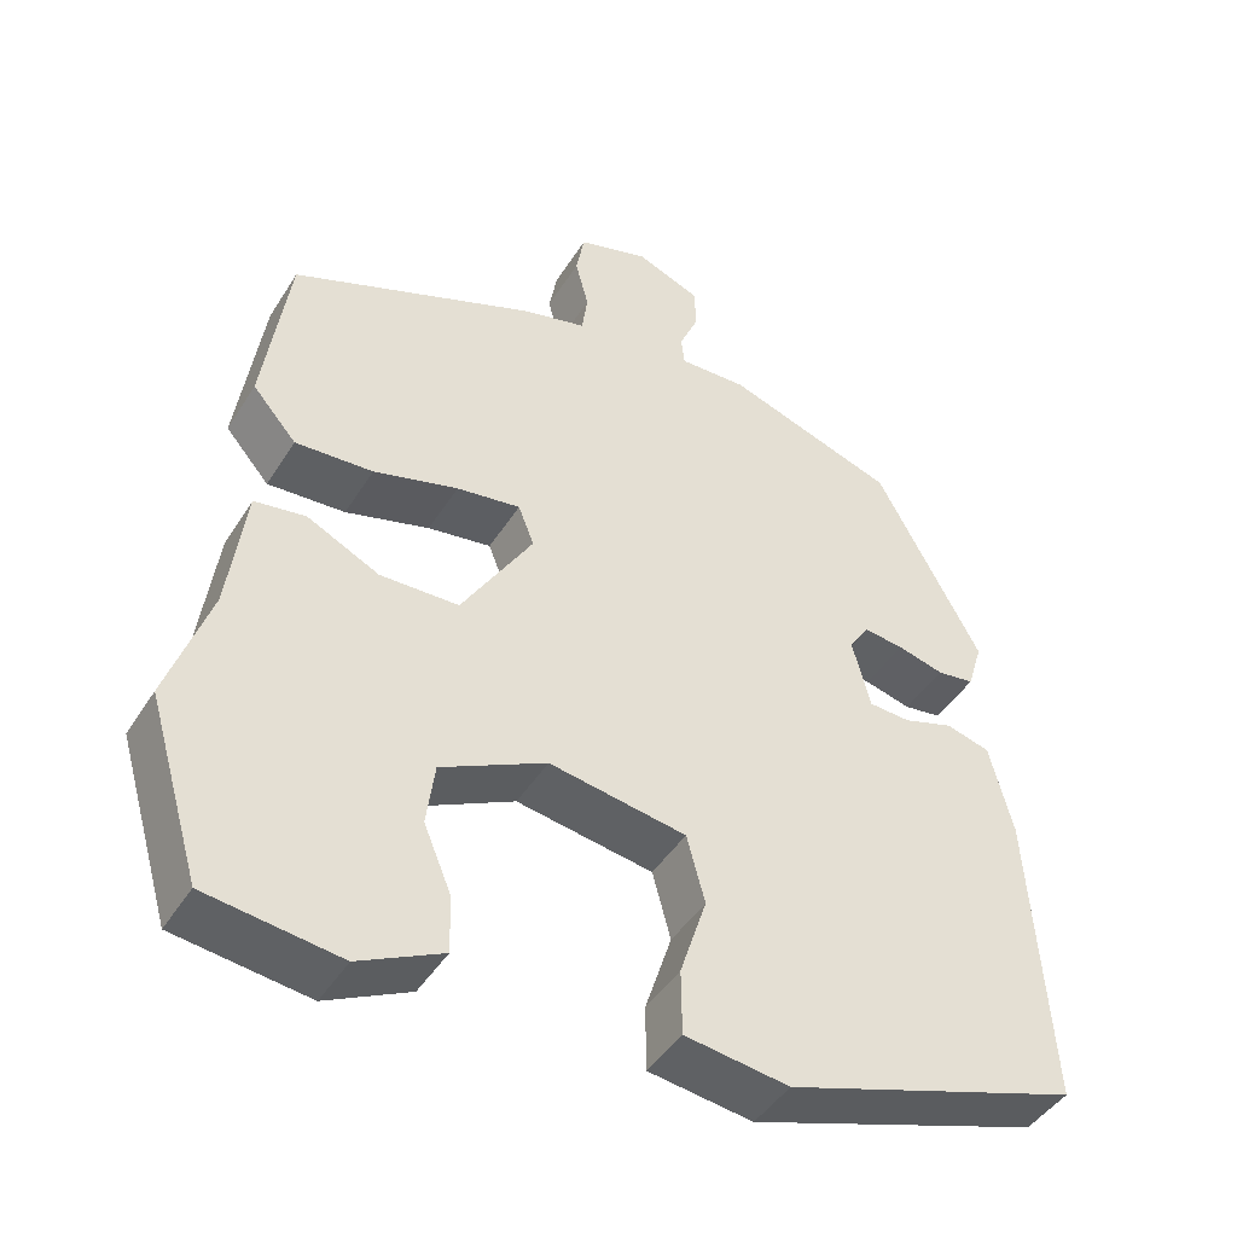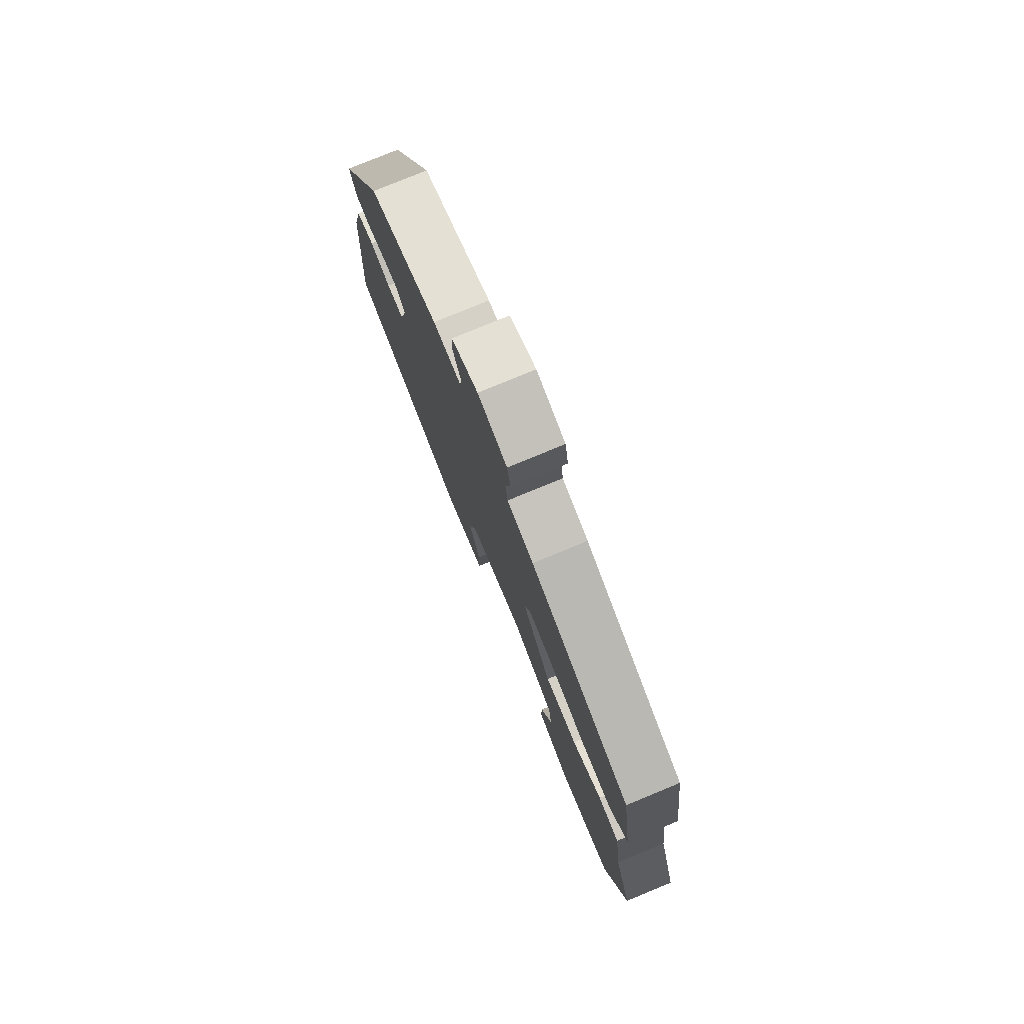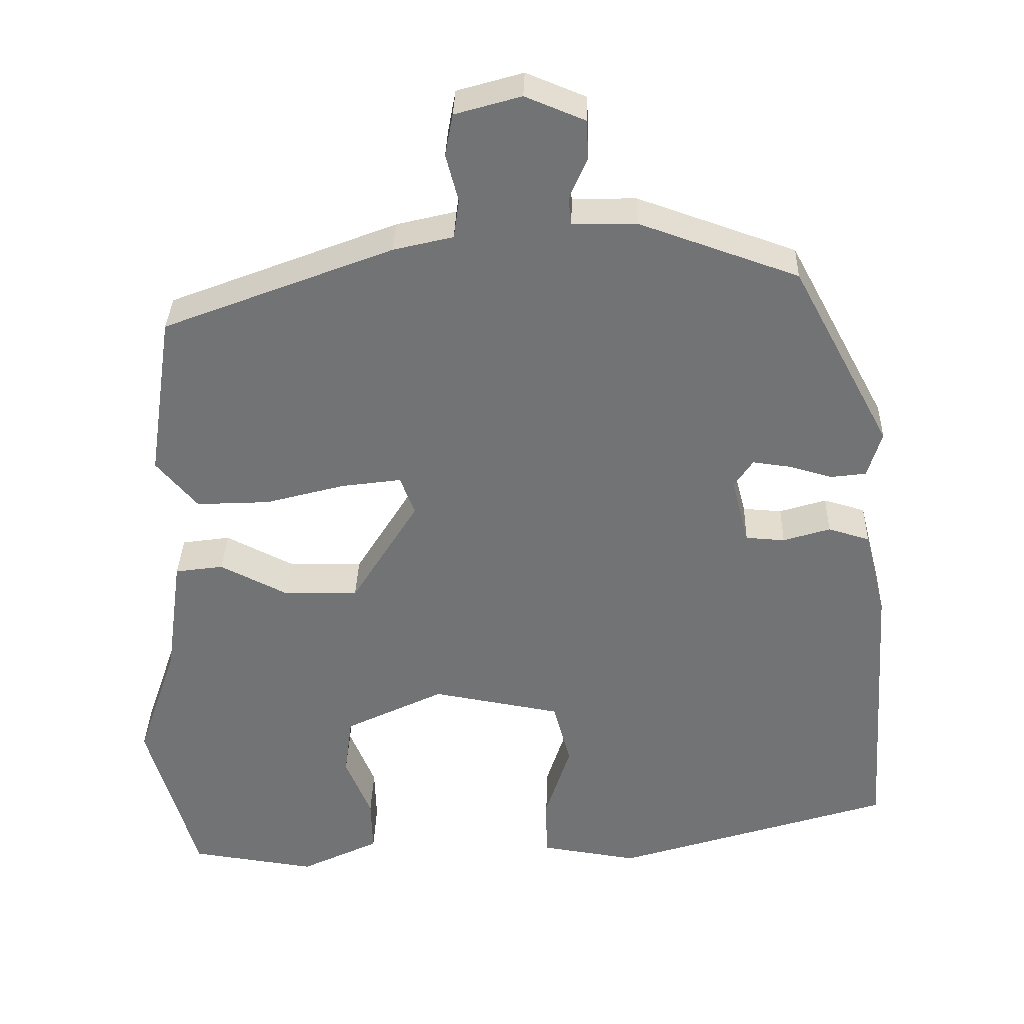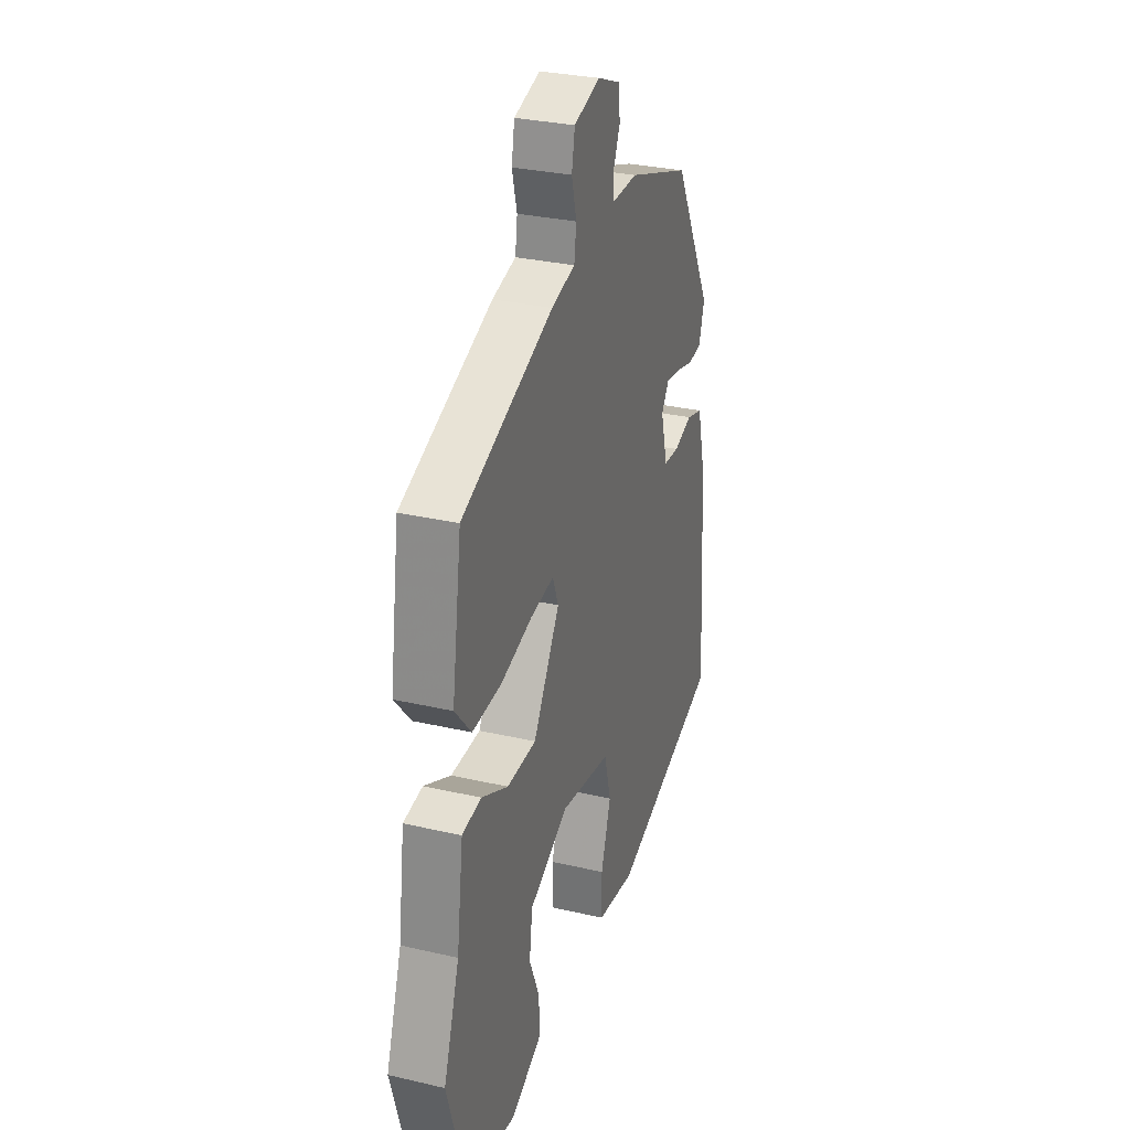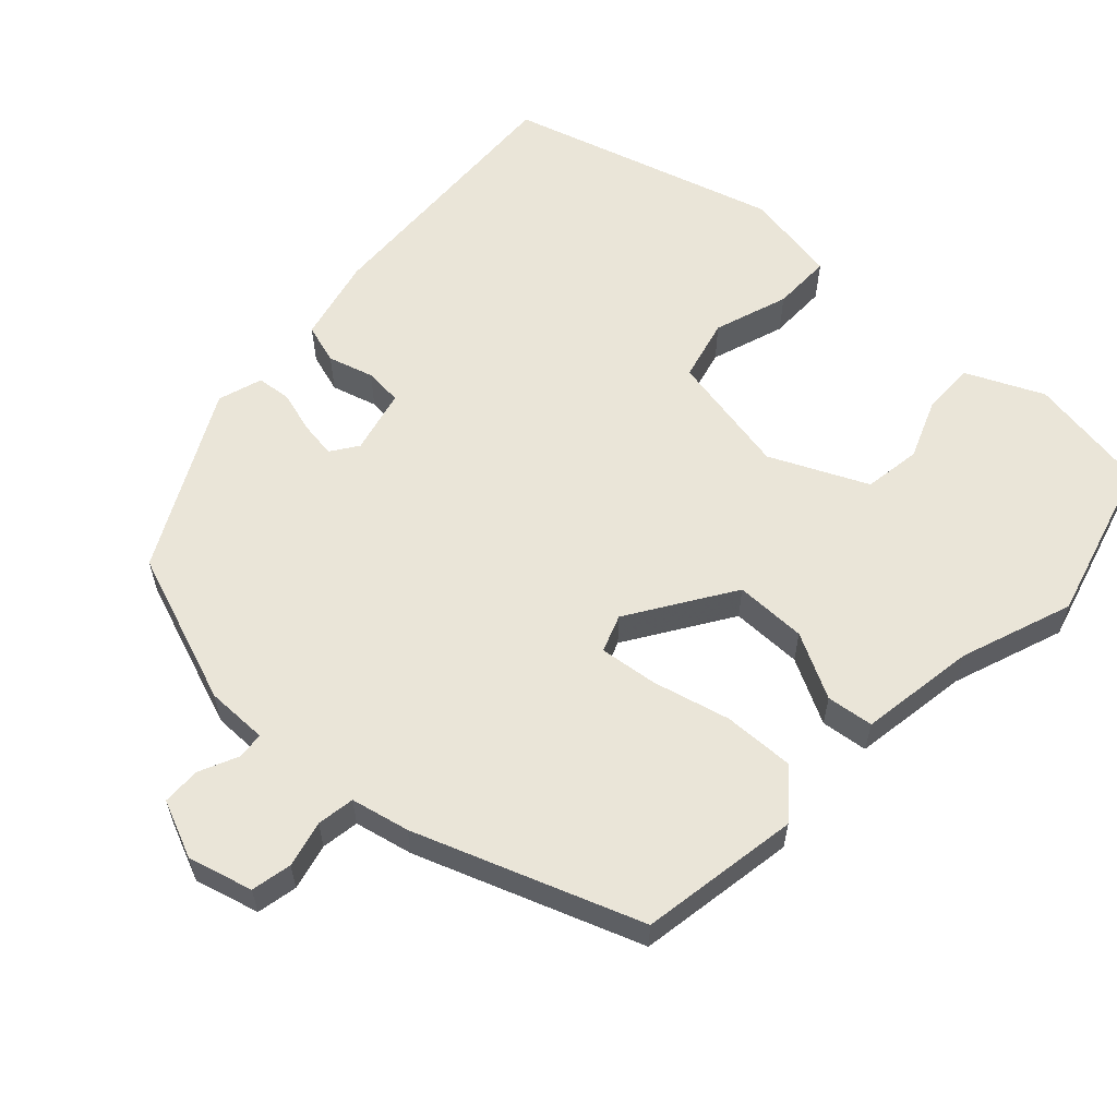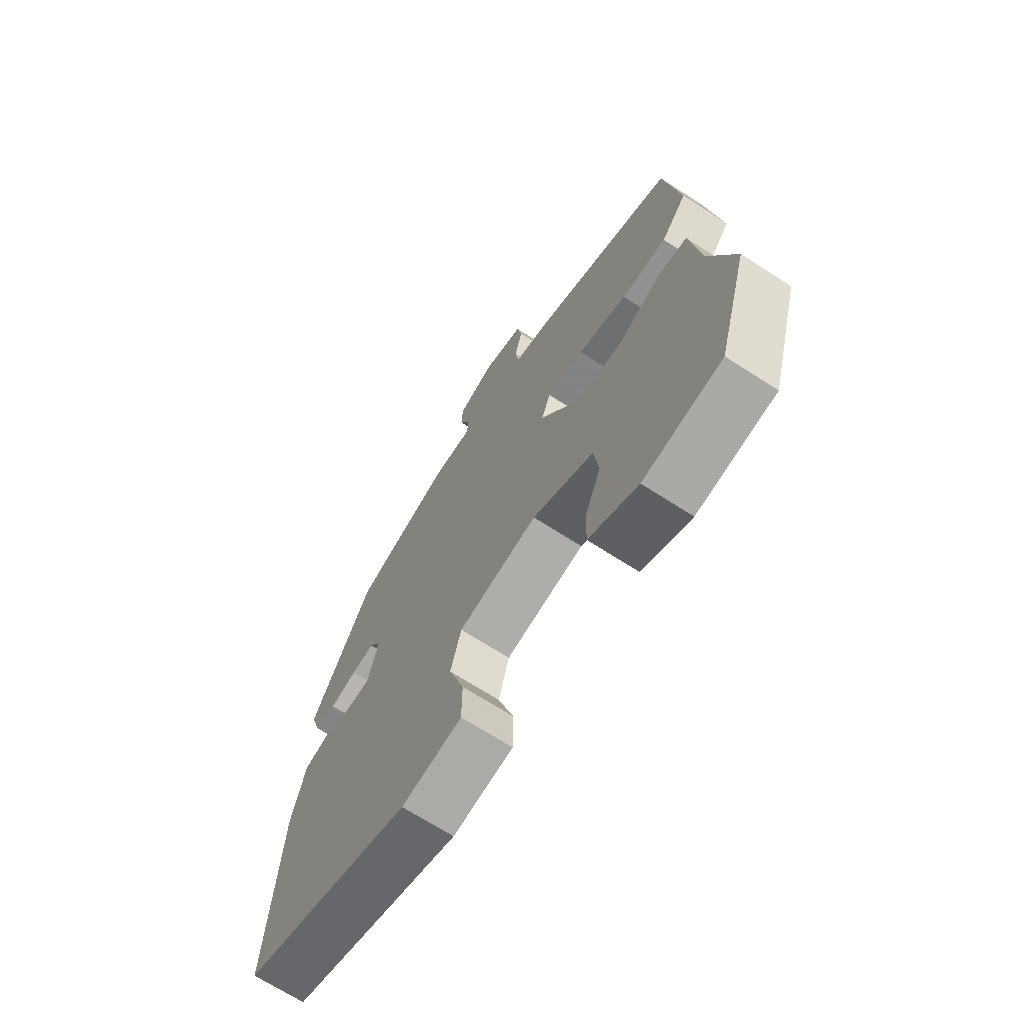
<metadata>
{"format":"obj","ext":"obj","renderer":"f3d","projection":"perspective","resolution":1024,"background":"white","views":[{"elev":-44.5,"azim":150.0,"up":"+Z"},{"elev":77.9,"azim":67.6,"up":"+Z"},{"elev":34.0,"azim":-178.3,"up":"+Z"},{"elev":30.2,"azim":108.6,"up":"+Z"},{"elev":59.6,"azim":44.1,"up":"+Y"},{"elev":-68.7,"azim":57.1,"up":"+Z"}]}
</metadata>
<code>
v -0.505 0.07 -0.397
v -0.482 0.07 -0.038
v -0.454 0.07 0.073
v -0.401 0.07 0.088
v -0.341 0.07 0.069
v -0.291 0.07 0.072
v -0.269 0.07 0.157
v -0.293 0.07 0.193
v -0.341 0.07 0.187
v -0.397 0.07 0.172
v -0.442 0.07 0.178
v -0.46 0.07 0.237
v -0.334 0.07 0.471
v -0.13 0.07 0.541
v -0.048 0.07 0.539
v -0.044 0.07 0.574
v -0.067 0.07 0.627
v -0.065 0.07 0.678
v 0.012 0.07 0.709
v 0.097 0.07 0.684
v 0.107 0.07 0.63
v 0.091 0.07 0.569
v 0.098 0.07 0.519
v 0.175 0.07 0.5
v 0.47 0.07 0.385
v 0.501 0.07 0.173
v 0.448 0.07 0.112
v 0.354 0.07 0.117
v 0.252 0.07 0.145
v 0.175 0.07 0.156
v 0.156 0.07 0.107
v 0.242 0.07 -0.032
v 0.337 0.07 -0.034
v 0.424 0.07 0.009
v 0.486 0.07 0
v 0.507 0.07 -0.155
v 0.558 0.07 -0.304
v 0.494 0.07 -0.519
v 0.333 0.07 -0.541
v 0.232 0.07 -0.492
v 0.234 0.07 -0.423
v 0.267 0.07 -0.344
v 0.257 0.07 -0.268
v 0.13 0.07 -0.206
v -0.035 0.07 -0.234
v -0.057 0.07 -0.316
v -0.025 0.07 -0.415
v -0.026 0.07 -0.493
v -0.151 0.07 -0.511
v -0.505 0 -0.397
v -0.482 0 -0.038
v -0.454 0 0.073
v -0.401 0 0.088
v -0.341 0 0.069
v -0.291 0 0.072
v -0.269 0 0.157
v -0.293 0 0.193
v -0.341 0 0.187
v -0.397 0 0.172
v -0.442 0 0.178
v -0.46 0 0.237
v -0.334 0 0.471
v -0.13 0 0.541
v -0.048 0 0.539
v -0.044 0 0.574
v -0.067 0 0.627
v -0.065 0 0.678
v 0.012 0 0.709
v 0.097 0 0.684
v 0.107 0 0.63
v 0.091 0 0.569
v 0.098 0 0.519
v 0.175 0 0.5
v 0.47 0 0.385
v 0.501 0 0.173
v 0.448 0 0.112
v 0.354 0 0.117
v 0.252 0 0.145
v 0.175 0 0.156
v 0.156 0 0.107
v 0.242 0 -0.032
v 0.337 0 -0.034
v 0.424 0 0.009
v 0.486 0 0
v 0.507 0 -0.155
v 0.558 0 -0.304
v 0.494 0 -0.519
v 0.333 0 -0.541
v 0.232 0 -0.492
v 0.234 0 -0.423
v 0.267 0 -0.344
v 0.257 0 -0.268
v 0.13 0 -0.206
v -0.035 0 -0.234
v -0.057 0 -0.316
v -0.025 0 -0.415
v -0.026 0 -0.493
v -0.151 0 -0.511
f 46 47 48 49
f 45 46 49 1
f 39 40 41 42
f 39 42 43
f 36 37 38 39
f 36 39 43
f 33 34 35 36
f 32 33 36 43
f 31 32 43 44
f 26 27 28 29
f 26 29 30
f 23 24 25 26
f 23 26 30
f 19 20 21 22
f 19 22 23
f 16 17 18 19
f 15 16 19 23
f 9 10 11 12
f 8 9 12 13
f 7 8 13 14
f 2 3 4 5
f 45 1 2 5
f 45 5 6
f 31 44 45 6
f 15 23 30 31
f 14 15 31
f 6 7 14 31
f 98 97 96 95
f 50 98 95 94
f 91 90 89 88
f 92 91 88
f 88 87 86 85
f 92 88 85
f 85 84 83 82
f 92 85 82 81
f 93 92 81 80
f 78 77 76 75
f 79 78 75
f 75 74 73 72
f 79 75 72
f 71 70 69 68
f 72 71 68
f 68 67 66 65
f 72 68 65 64
f 61 60 59 58
f 62 61 58 57
f 63 62 57 56
f 54 53 52 51
f 54 51 50 94
f 55 54 94
f 55 94 93 80
f 80 79 72 64
f 80 64 63
f 80 63 56 55
f 1 50 51 2
f 2 51 52 3
f 3 52 53 4
f 4 53 54 5
f 5 54 55 6
f 6 55 56 7
f 7 56 57 8
f 8 57 58 9
f 9 58 59 10
f 10 59 60 11
f 11 60 61 12
f 12 61 62 13
f 13 62 63 14
f 14 63 64 15
f 15 64 65 16
f 16 65 66 17
f 17 66 67 18
f 18 67 68 19
f 19 68 69 20
f 20 69 70 21
f 21 70 71 22
f 22 71 72 23
f 23 72 73 24
f 24 73 74 25
f 25 74 75 26
f 26 75 76 27
f 27 76 77 28
f 28 77 78 29
f 29 78 79 30
f 30 79 80 31
f 31 80 81 32
f 32 81 82 33
f 33 82 83 34
f 34 83 84 35
f 35 84 85 36
f 36 85 86 37
f 37 86 87 38
f 38 87 88 39
f 39 88 89 40
f 40 89 90 41
f 41 90 91 42
f 42 91 92 43
f 43 92 93 44
f 44 93 94 45
f 45 94 95 46
f 46 95 96 47
f 47 96 97 48
f 48 97 98 49
f 49 98 50 1

</code>
